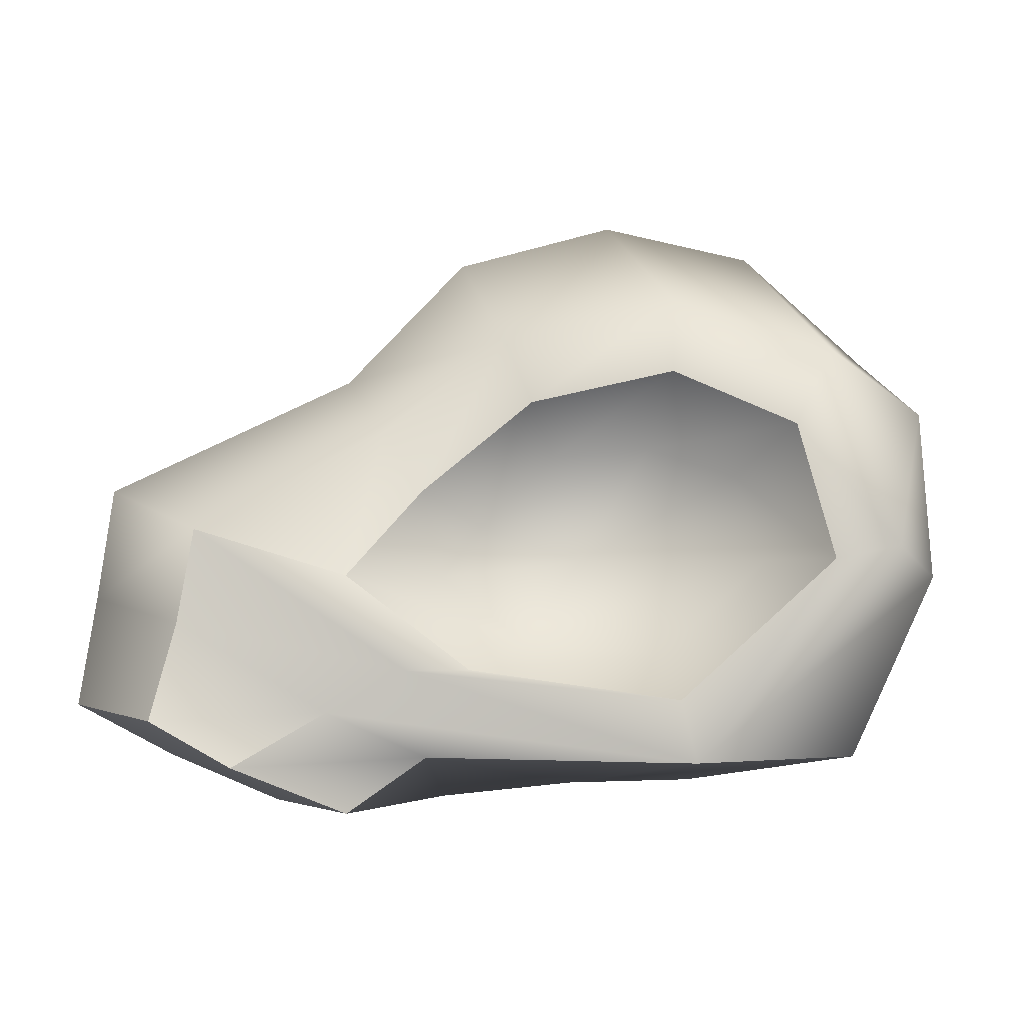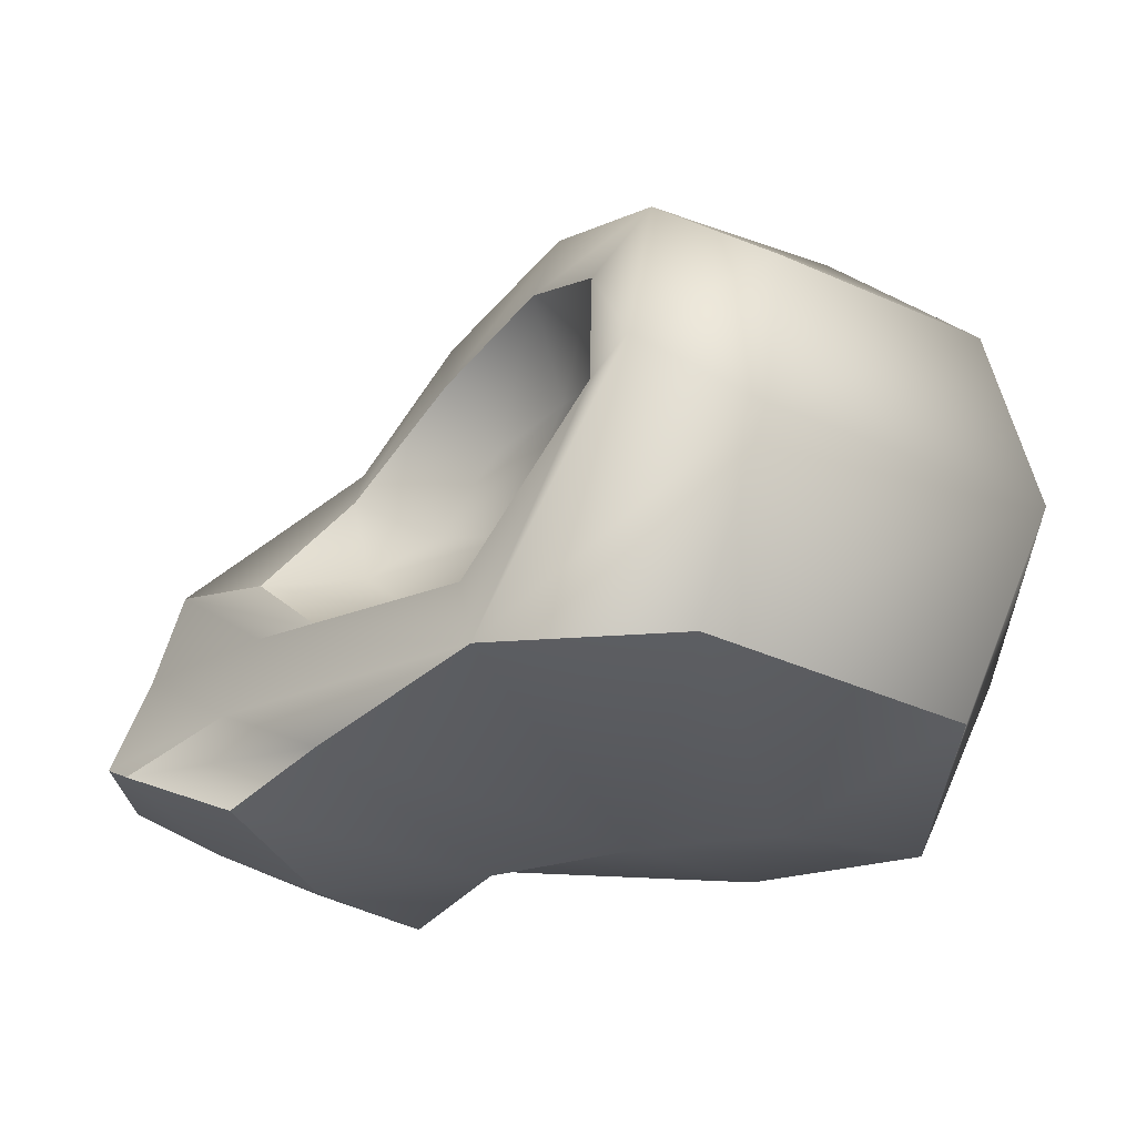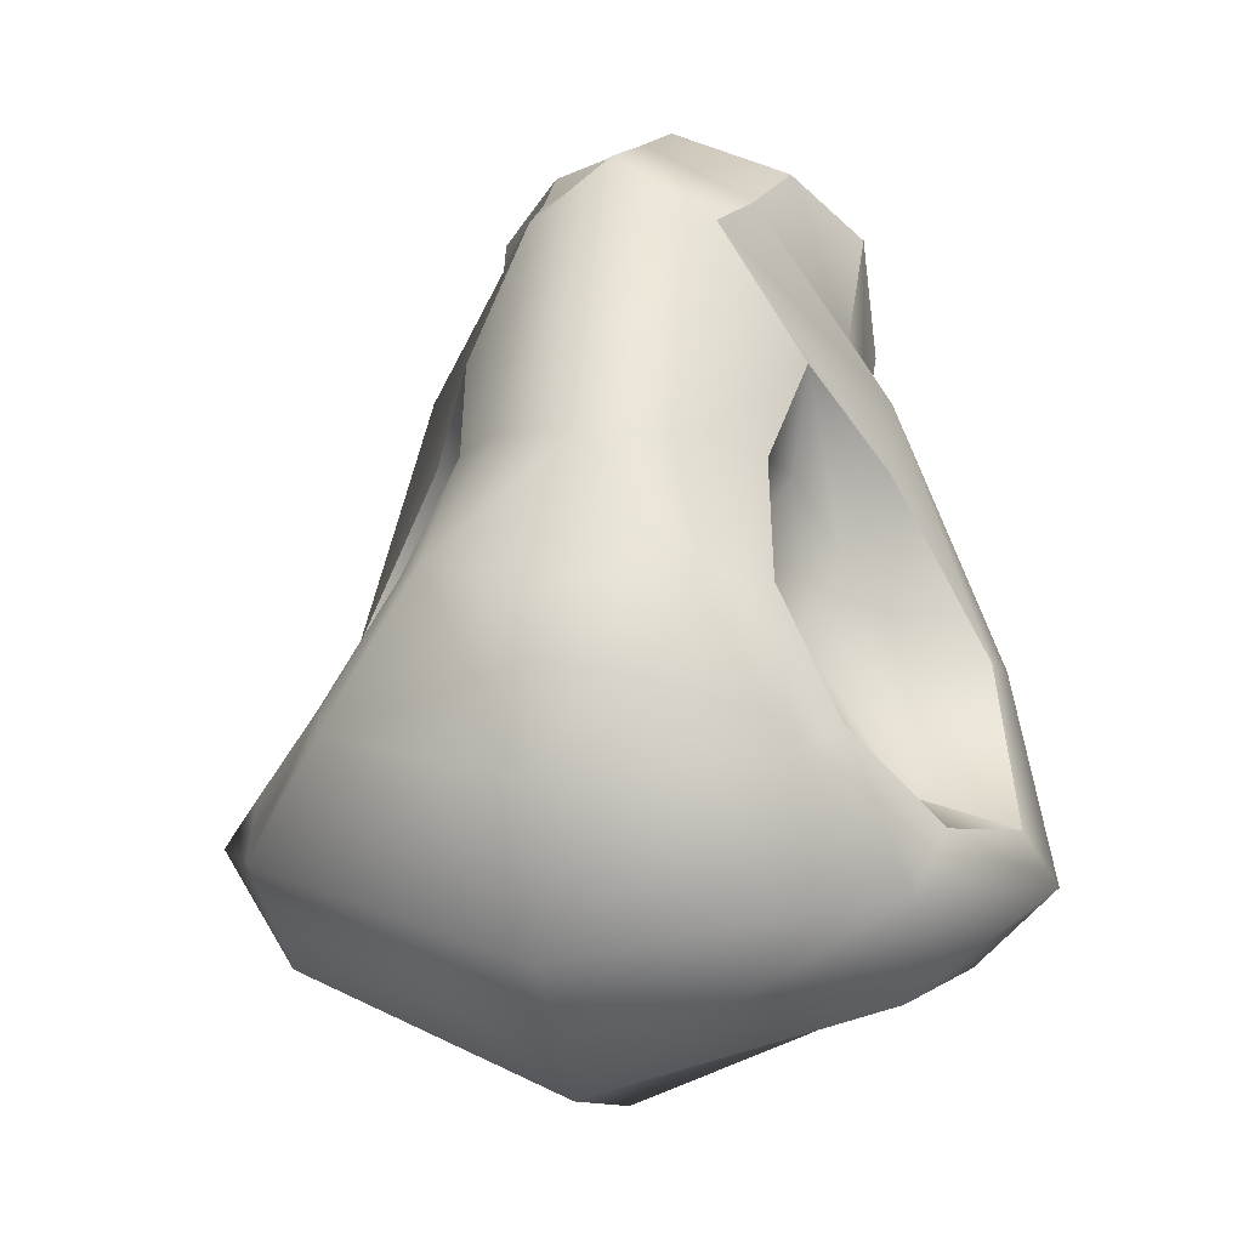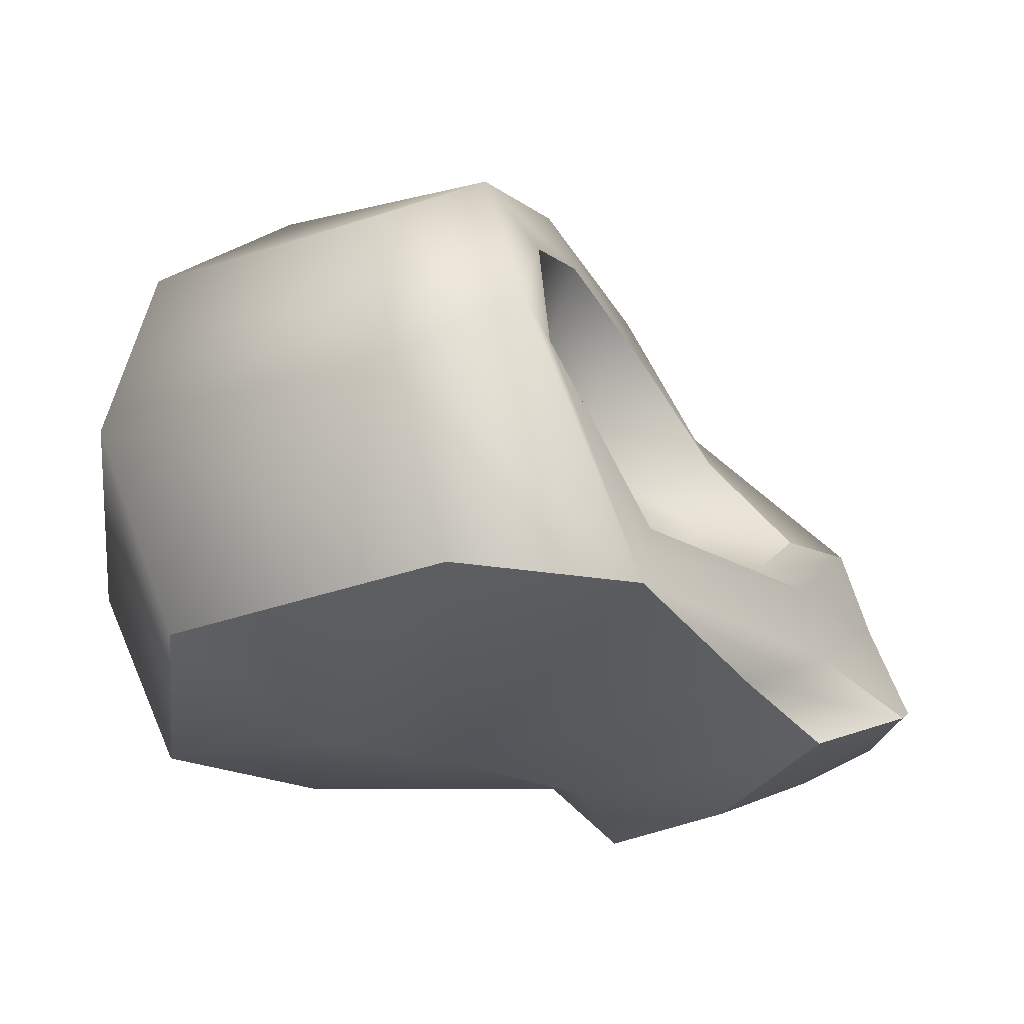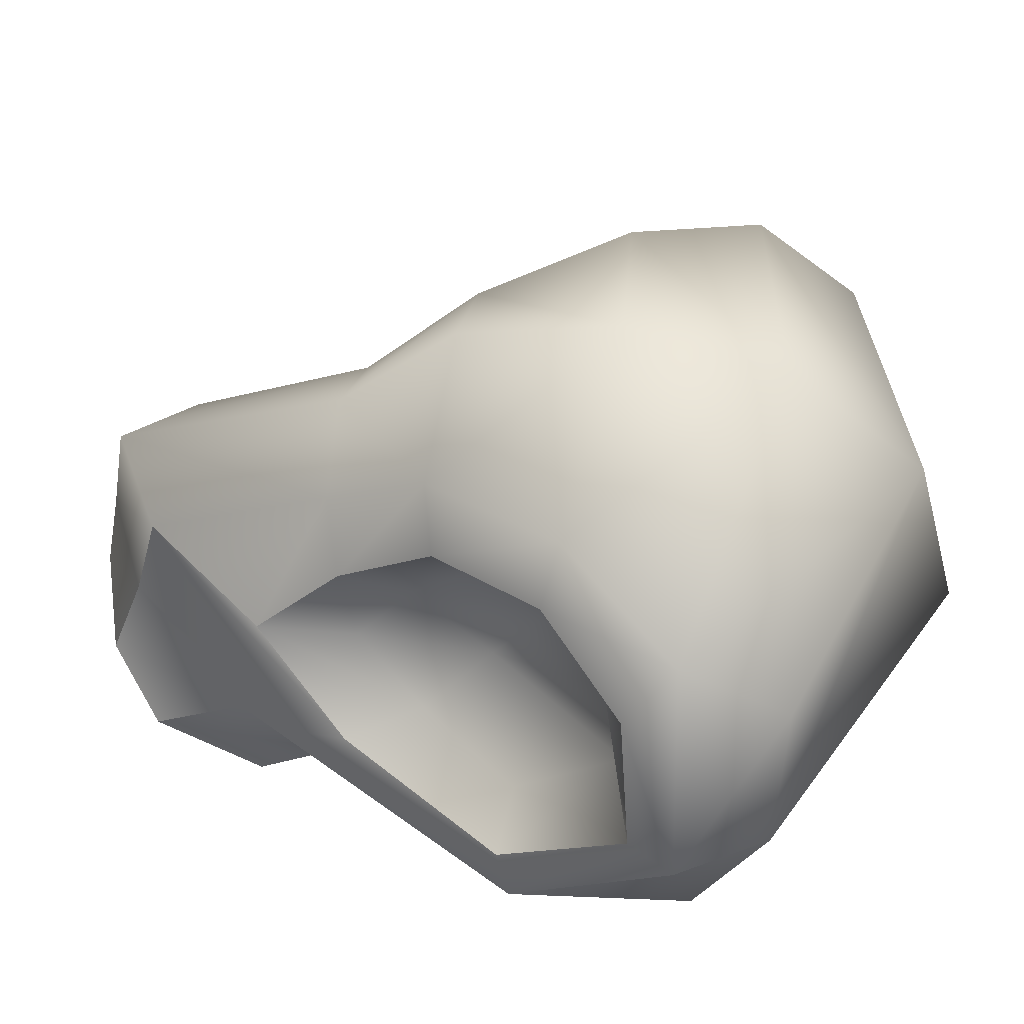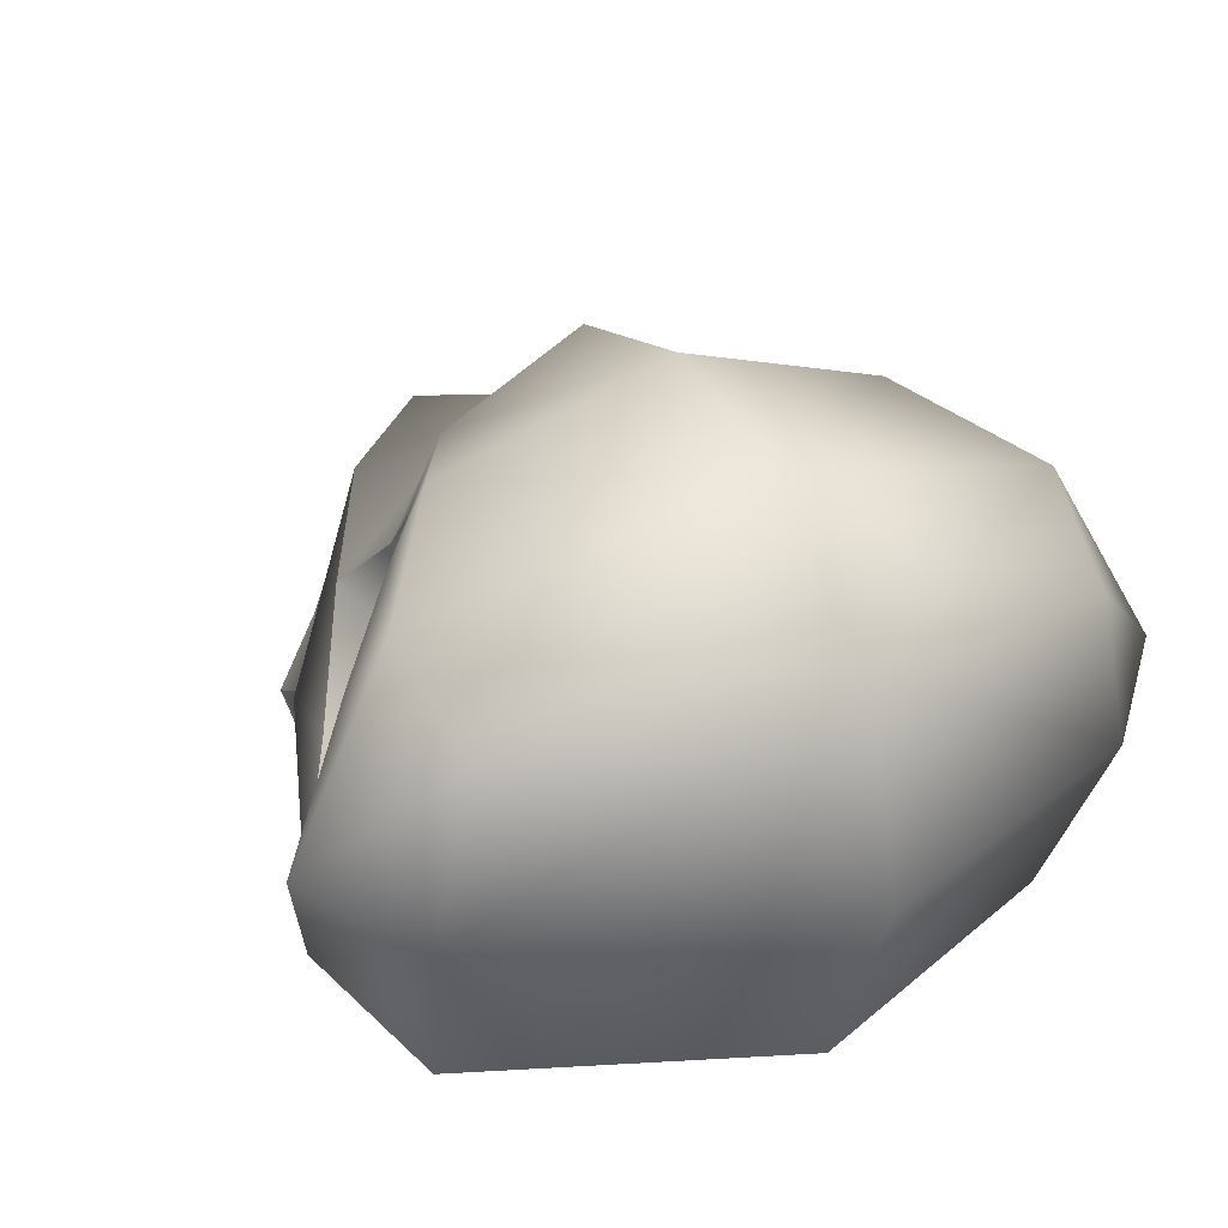
<metadata>
{"format":"obj","ext":"obj","renderer":"f3d","projection":"perspective","resolution":1024,"background":"white","views":[{"elev":3.9,"azim":68.2,"up":"+Y"},{"elev":-25.3,"azim":113.9,"up":"+Y"},{"elev":4.5,"azim":-164.3,"up":"+Z"},{"elev":-25.6,"azim":-121.1,"up":"+Y"},{"elev":49.4,"azim":100.8,"up":"+Y"},{"elev":30.0,"azim":152.4,"up":"+Y"}]}
</metadata>
<code>
g bat skull
v 0 0.07209 -0.4055
v 0 -0.02028 -0.1953
v 0.359 0.06327 -0.2434
v 0 0.07209 -0.4055
v -0.359 0.06327 -0.2434
v 0 -0.02028 -0.1953
v 0 -0.01345 -0.02452
v 0 -0.01894 0.1499
v 0.2234 0.0715 0.2545
v 0.3991 0.075 -0.01617
v 0.359 0.06327 -0.2434
v 0 -0.02028 -0.1953
v 0 0.3089 -0.5095
v 0 0.07209 -0.4055
v 0.359 0.06327 -0.2434
v 0.3932 0.2797 -0.3315
v 0 0.5317 -0.4504
v 0.3991 0.075 -0.01617
v 0.3486 0.4733 -0.3364
v 0.3708 0.5523 -0.2043
v 0 0.6696 -0.2766
v 0.4945 0.3295 -0.2276
v 0.2613 0.6119 -0.04903
v 0 0.7073 -0.07704
v 0.1629 0.5652 0.1301
v 0 0.6567 0.1234
v 0 0.5105 0.2749
v 0.1134 0.4541 0.2674
v 0 0.3813 0.5737
v 0.1089 0.3416 0.5039
v 0 0.2519 0.5959
v 0.2021 0.2893 0.3461
v 0.1256 0.233 0.5301
v 0 0.1245 0.6206
v 0.1443 0.1213 0.5696
v 0.1778 0.3845 0.2419
v 0.2096 0.49 0.1138
v 0.294 0.5277 -0.03322
v 0.3934 0.4673 -0.1459
v 0.4509 0.3128 -0.1678
v 0.3914 0.1488 0.001086
v 0.279 0.184 0.2997
v 0.2768 0.1805 0.2199
v 0.1089 0.3416 0.5039
v 0.2021 0.2893 0.3461
v 0.1256 0.233 0.5301
v 0.2167 0.1306 0.3763
v 0.1443 0.1213 0.5696
v 0.2229 0.0739 0.4933
v 0.2234 0.0715 0.2545
v 0.2229 0.0739 0.4933
v 0.227 0.01206 0.3547
v 0 -0.01894 0.1499
v 0 -0.008668 0.3703
v 0.227 0.01206 0.3547
v 0.2234 0.0715 0.2545
v 0.2229 0.0739 0.4933
v 0 0.1245 0.6206
v 0.1443 0.1213 0.5696
v 0 0.05623 0.5043
v 0.227 0.01206 0.3547
v 0 -0.008668 0.3703
v 0.3258 0.3019 -0.1422
v 0.3174 0.1922 -0.006936
v 0.2237 0.2021 0.1276
v 0.1915 0.2951 0.0431
v 0.2969 0.4009 -0.1119
v 0.1838 0.2811 0.2194
v 0.2174 0.4312 -0.03541
v 0.1491 0.3369 0.1558
v 0.1645 0.4203 0.06714
v 0 -0.01345 -0.02452
v -0.2234 0.0715 0.2545
v 0 -0.01894 0.1499
v -0.3991 0.075 -0.01617
v -0.359 0.06327 -0.2434
v 0 -0.02028 -0.1953
v 0 0.3089 -0.5095
v -0.359 0.06327 -0.2434
v 0 0.07209 -0.4055
v -0.3932 0.2797 -0.3315
v 0 0.5317 -0.4504
v -0.3991 0.075 -0.01617
v -0.3486 0.4733 -0.3364
v -0.3708 0.5523 -0.2043
v 0 0.6696 -0.2766
v -0.4945 0.3295 -0.2276
v -0.2613 0.6119 -0.04903
v 0 0.7073 -0.07704
v -0.1629 0.5652 0.1301
v 0 0.6567 0.1234
v 0 0.5105 0.2749
v -0.1134 0.4541 0.2674
v 0 0.3813 0.5737
v -0.1089 0.3416 0.5039
v 0 0.2519 0.5959
v -0.2021 0.2893 0.3461
v -0.1256 0.233 0.5301
v 0 0.1245 0.6206
v -0.1443 0.1213 0.5696
v -0.1778 0.3845 0.2419
v -0.2096 0.49 0.1138
v -0.294 0.5277 -0.03322
v -0.3934 0.4673 -0.1459
v -0.4509 0.3128 -0.1678
v -0.3914 0.1488 0.001086
v -0.279 0.184 0.2997
v -0.2768 0.1805 0.2199
v -0.1089 0.3416 0.5039
v -0.2021 0.2893 0.3461
v -0.1256 0.233 0.5301
v -0.2167 0.1306 0.3763
v -0.1443 0.1213 0.5696
v -0.2229 0.0739 0.4933
v -0.2234 0.0715 0.2545
v -0.2229 0.0739 0.4933
v -0.227 0.01206 0.3547
v 0 -0.01894 0.1499
v -0.2234 0.0715 0.2545
v -0.227 0.01206 0.3547
v 0 -0.008668 0.3703
v -0.2229 0.0739 0.4933
v -0.1443 0.1213 0.5696
v 0 0.1245 0.6206
v 0 0.05623 0.5043
v -0.227 0.01206 0.3547
v 0 -0.008668 0.3703
v -0.3258 0.3019 -0.1422
v -0.2237 0.2021 0.1276
v -0.3174 0.1922 -0.006936
v -0.1915 0.2951 0.0431
v -0.2969 0.4009 -0.1119
v -0.1838 0.2811 0.2194
v -0.2174 0.4312 -0.03541
v -0.1491 0.3369 0.1558
v -0.1645 0.4203 0.06714
v 0.3934 0.4673 -0.1459
v 0.2969 0.4009 -0.1119
v 0.2174 0.4312 -0.03541
v 0.294 0.5277 -0.03322
v 0.4509 0.3128 -0.1678
v 0.1645 0.4203 0.06714
v 0.3258 0.3019 -0.1422
v 0.2096 0.49 0.1138
v 0.3914 0.1488 0.001086
v 0.1491 0.3369 0.1558
v 0.3174 0.1922 -0.006936
v 0.1778 0.3845 0.2419
v 0.2768 0.1805 0.2199
v 0.1838 0.2811 0.2194
v 0.2237 0.2021 0.1276
v 0.2021 0.2893 0.3461
v -0.3934 0.4673 -0.1459
v -0.294 0.5277 -0.03322
v -0.2174 0.4312 -0.03541
v -0.2969 0.4009 -0.1119
v -0.1645 0.4203 0.06714
v -0.4509 0.3128 -0.1678
v -0.2096 0.49 0.1138
v -0.3258 0.3019 -0.1422
v -0.1491 0.3369 0.1558
v -0.3914 0.1488 0.001086
v -0.1778 0.3845 0.2419
v -0.3174 0.1922 -0.006936
v -0.1838 0.2811 0.2194
v -0.2768 0.1805 0.2199
v -0.2021 0.2893 0.3461
v -0.2237 0.2021 0.1276
g bat skull_0
f 3 2 1
f 6 5 4
f 9 8 7
f 10 9 7
f 10 7 11
f 7 12 11
f 15 14 13
f 16 15 13
f 16 13 17
f 18 15 16
f 19 16 17
f 20 19 17
f 21 20 17
f 22 16 19
f 22 18 16
f 20 22 19
f 23 20 21
f 24 23 21
f 25 23 24
f 26 25 24
f 26 27 25
f 27 28 25
f 27 29 28
f 29 30 28
f 29 31 30
f 30 32 28
f 31 33 30
f 31 34 33
f 34 35 33
f 32 36 28
f 28 36 25
f 36 37 25
f 25 37 23
f 37 38 23
f 23 38 20
f 38 39 20
f 20 39 22
f 39 40 22
f 22 40 18
f 40 41 18
f 18 41 42
f 41 43 42
f 42 43 44
f 43 45 44
f 44 46 42
f 42 47 18
f 46 47 42
f 46 48 47
f 48 49 47
f 47 50 18
f 47 51 50
f 51 52 50
f 55 54 53
f 56 55 53
f 59 58 57
f 58 60 57
f 57 60 61
f 60 62 61
f 65 64 63
f 66 65 63
f 66 63 67
f 68 65 66
f 69 66 67
f 70 68 66
f 70 66 69
f 71 70 69
f 74 73 72
f 73 75 72
f 72 75 76
f 77 72 76
f 80 79 78
f 79 81 78
f 78 81 82
f 79 83 81
f 81 84 82
f 84 85 82
f 85 86 82
f 81 87 84
f 83 87 81
f 87 85 84
f 85 88 86
f 88 89 86
f 88 90 89
f 90 91 89
f 92 91 90
f 93 92 90
f 94 92 93
f 95 94 93
f 96 94 95
f 97 95 93
f 98 96 95
f 99 96 98
f 100 99 98
f 101 97 93
f 101 93 90
f 102 101 90
f 102 90 88
f 103 102 88
f 103 88 85
f 104 103 85
f 104 85 87
f 105 104 87
f 105 87 83
f 106 105 83
f 106 83 107
f 108 106 107
f 108 107 109
f 110 108 109
f 111 109 107
f 112 107 83
f 112 111 107
f 113 111 112
f 114 113 112
f 115 112 83
f 116 112 115
f 117 116 115
f 120 119 118
f 121 120 118
f 124 123 122
f 125 124 122
f 125 122 126
f 127 125 126
f 130 129 128
f 129 131 128
f 128 131 132
f 129 133 131
f 131 134 132
f 133 135 131
f 131 135 134
f 135 136 134
f 139 138 137
f 140 139 137
f 137 138 141
f 142 139 140
f 138 143 141
f 144 142 140
f 141 143 145
f 146 142 144
f 143 147 145
f 148 146 144
f 145 147 149
f 150 146 148
f 147 151 149
f 152 150 148
f 149 151 152
f 151 150 152
f 155 154 153
f 156 155 153
f 155 157 154
f 156 153 158
f 157 159 154
f 160 156 158
f 157 161 159
f 160 158 162
f 161 163 159
f 164 160 162
f 161 165 163
f 164 162 166
f 165 167 163
f 168 164 166
f 168 166 167
f 165 168 167

</code>
